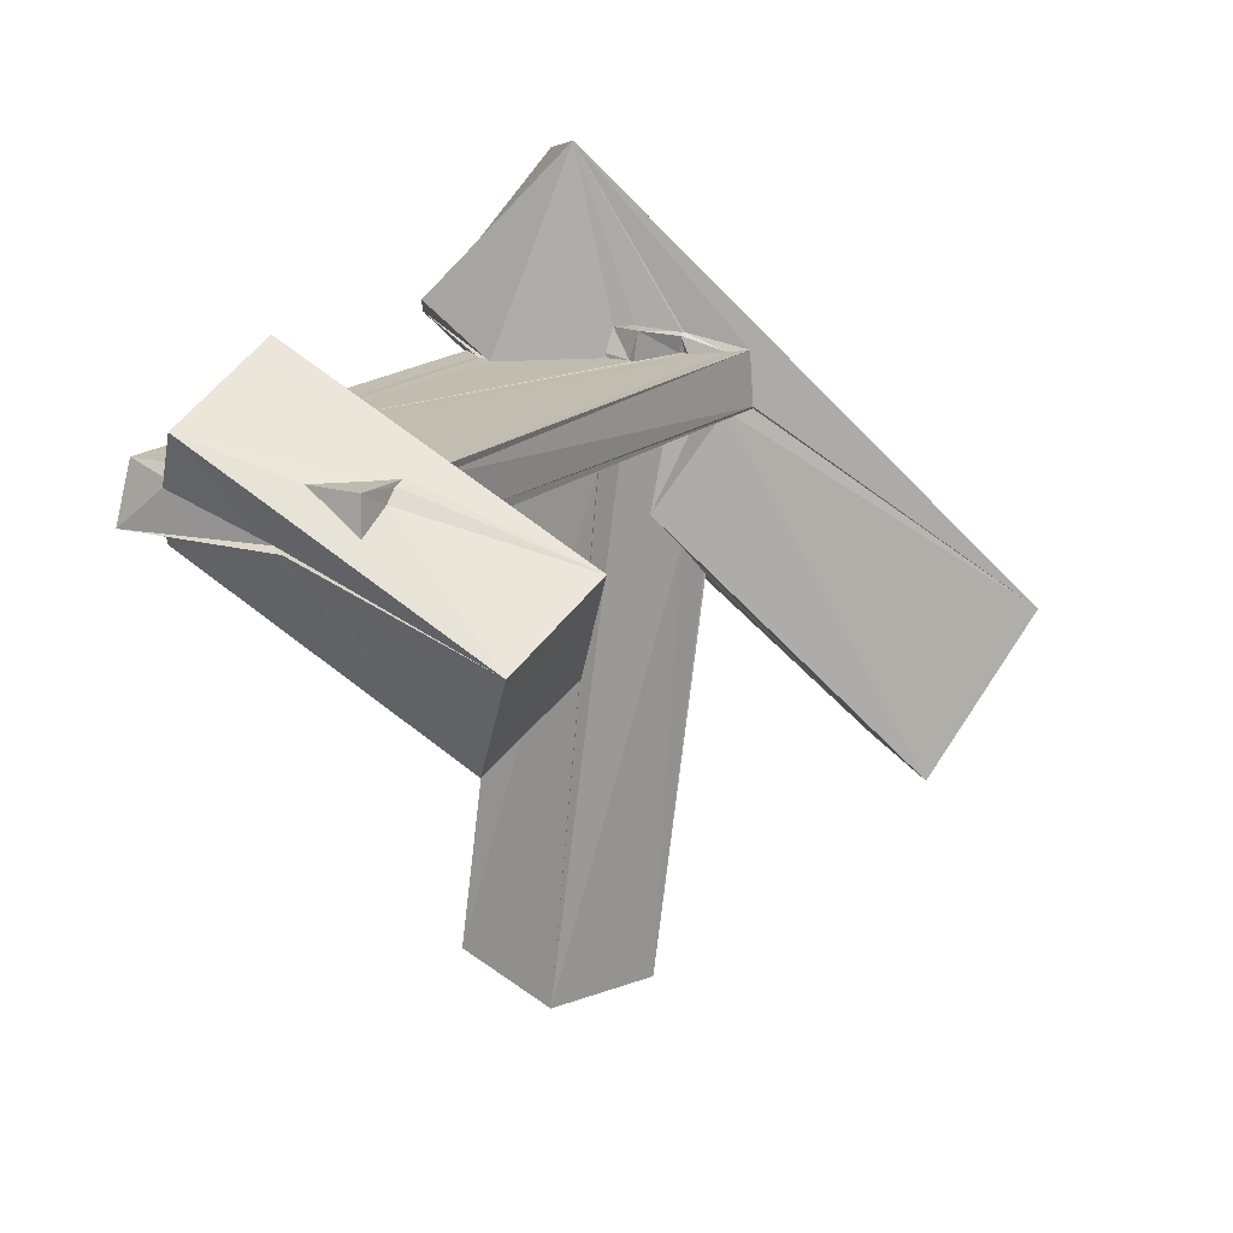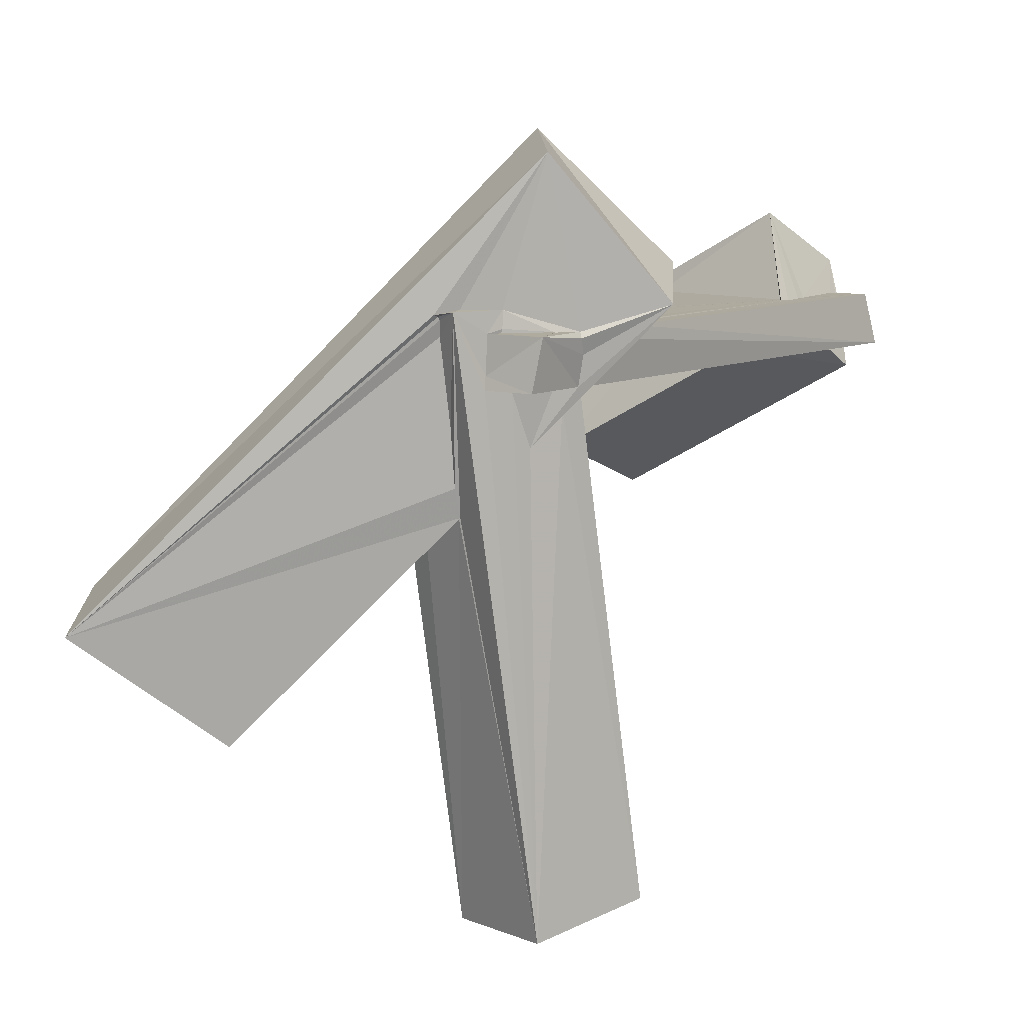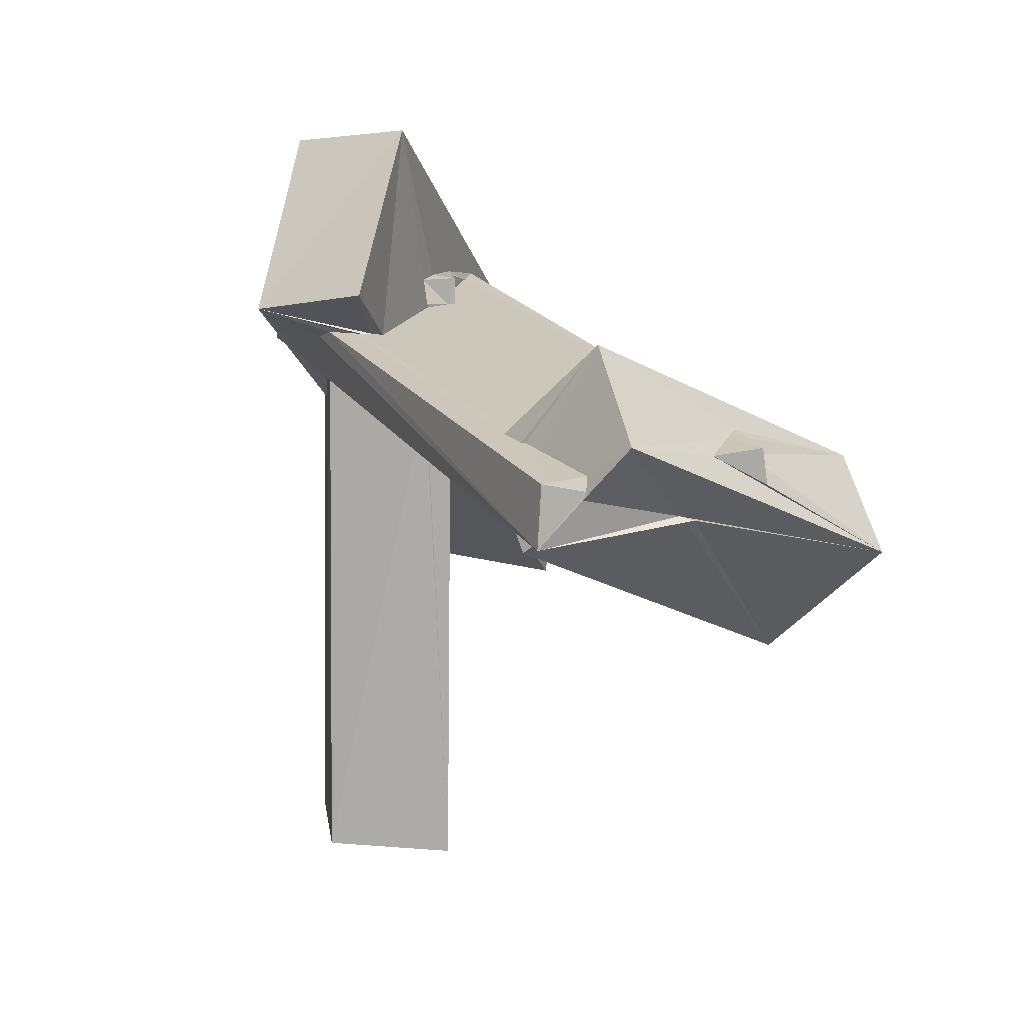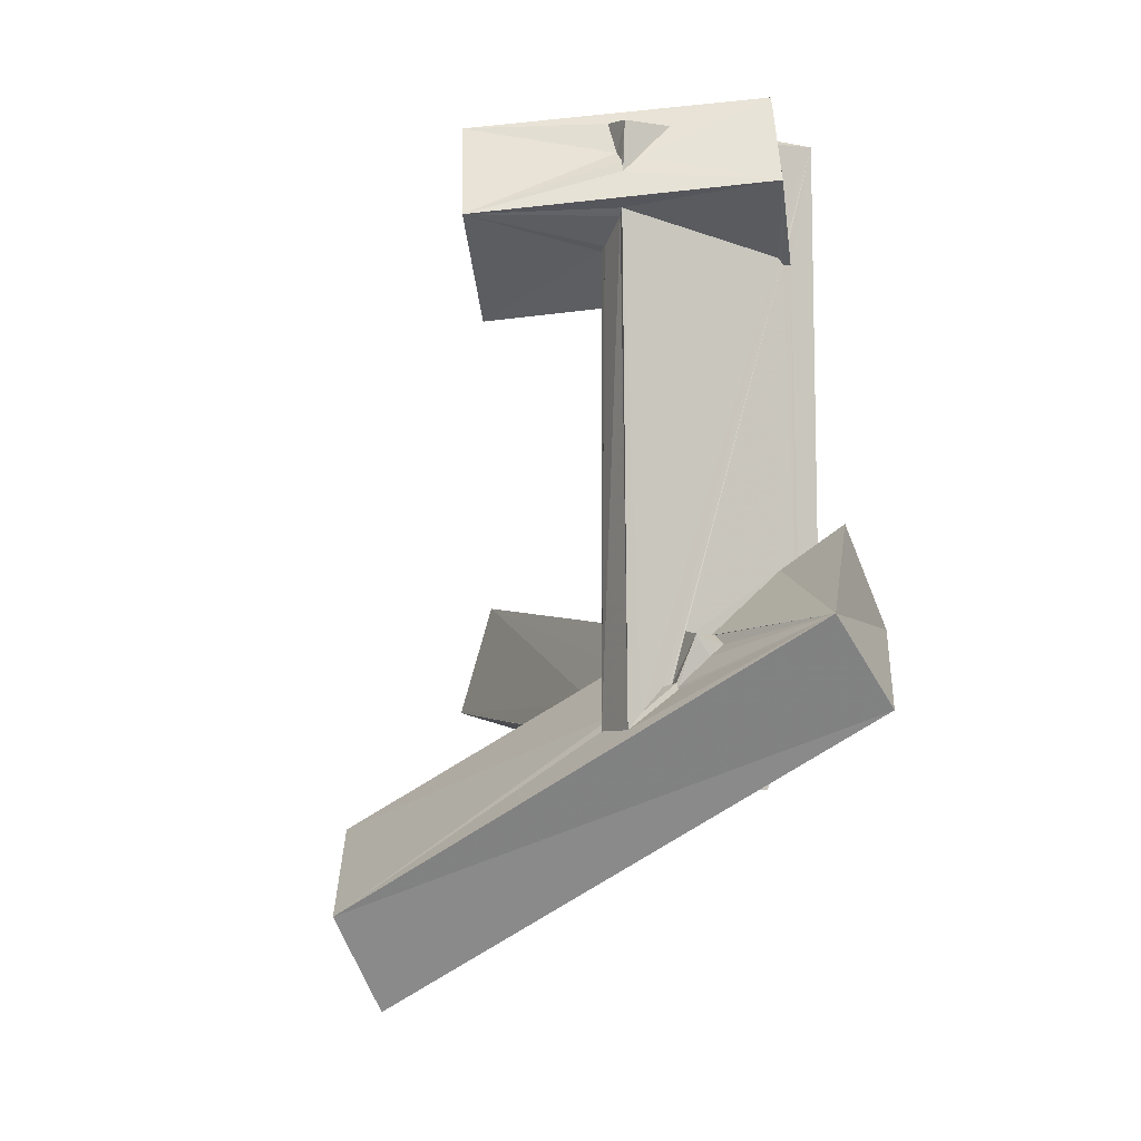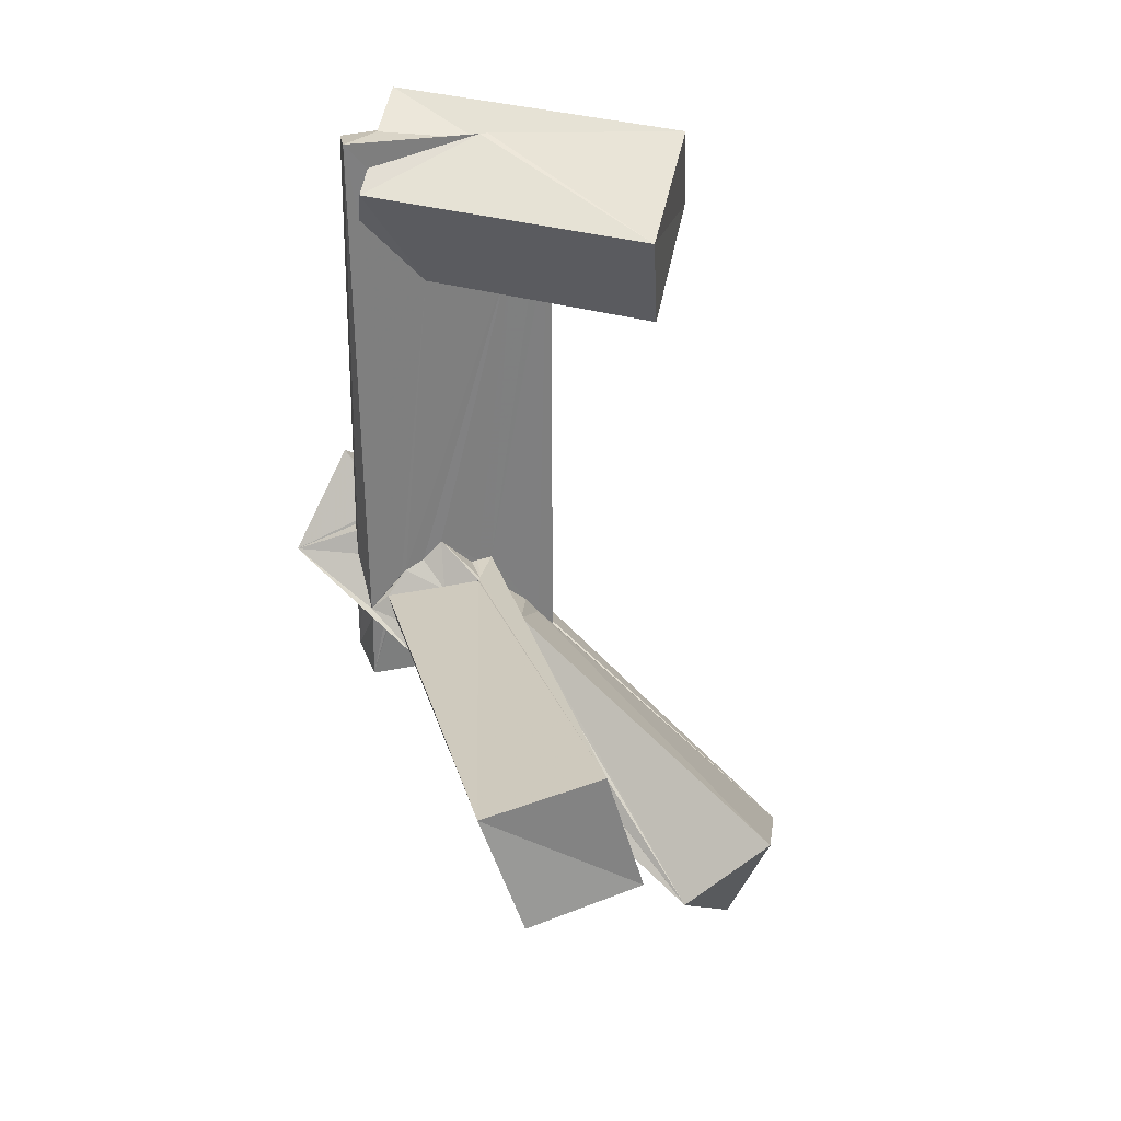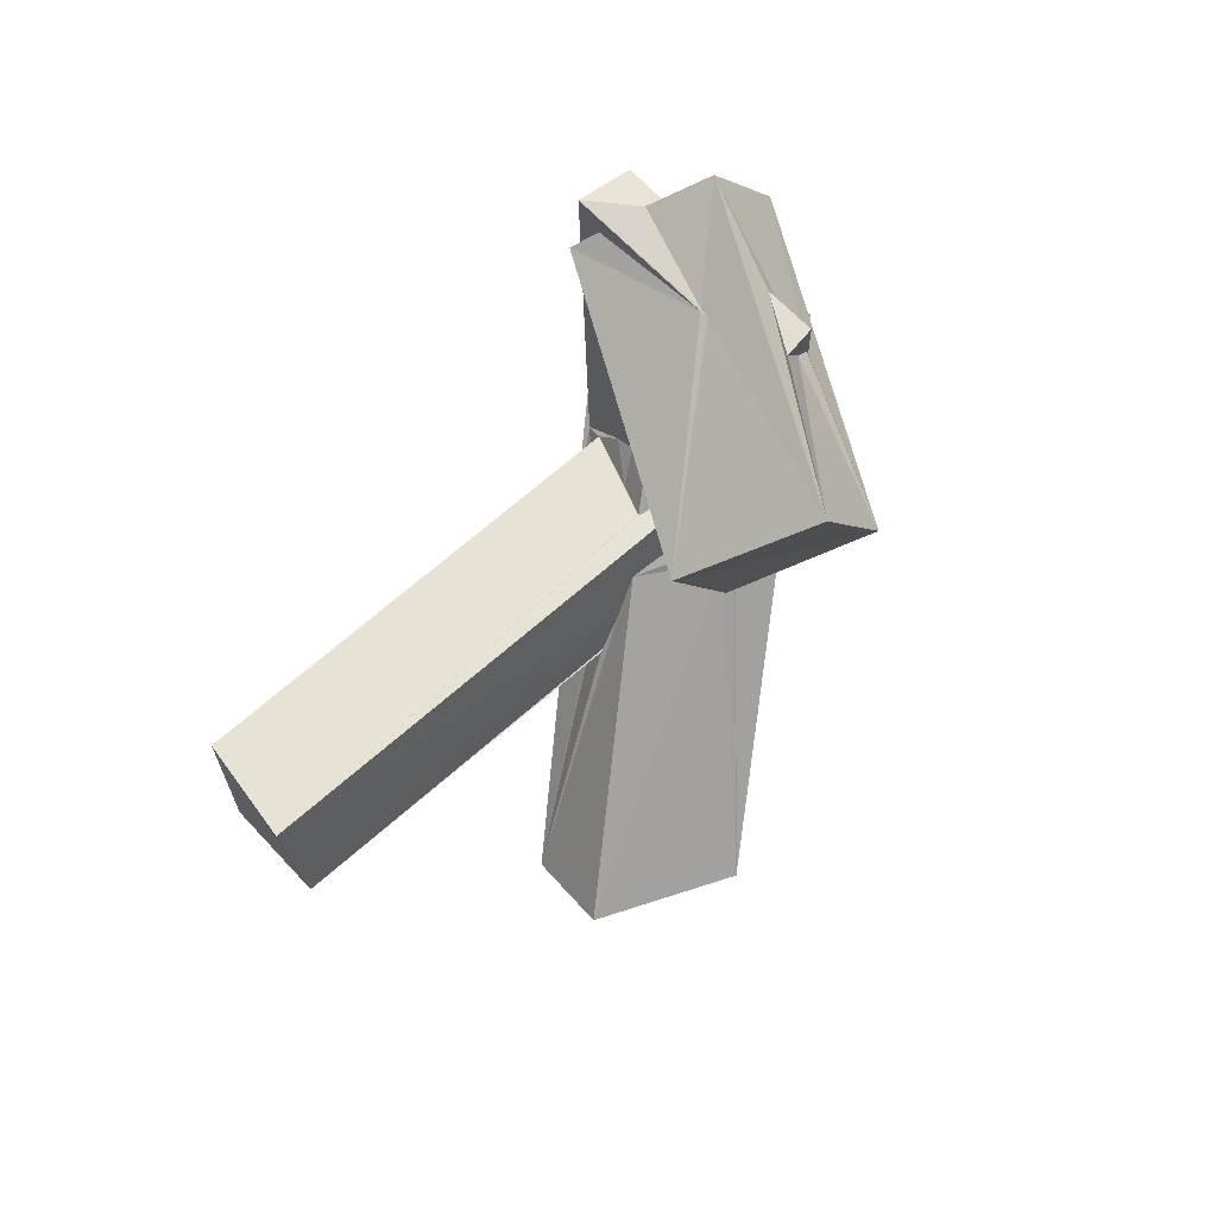
<metadata>
{"format":"obj","ext":"obj","renderer":"f3d","projection":"perspective","resolution":1024,"background":"white","views":[{"elev":16.6,"azim":-149.8,"up":"+Z"},{"elev":9.5,"azim":36.9,"up":"+Z"},{"elev":21.8,"azim":154.5,"up":"+Z"},{"elev":-5.9,"azim":-24.9,"up":"+Y"},{"elev":30.2,"azim":162.9,"up":"+Y"},{"elev":74.2,"azim":-136.0,"up":"+Y"}]}
</metadata>
<code>
o 790_Cube.3184
v -2.117 5.333 0.4587
v -2.119 5.124 0.5199
v -2.083 6.119 0.5215
v -2.112 5.546 0.2339
v -4.91 4.265 -0.687
v -1.775 5.453 0.5112
v -2.136 6.207 -0.111
v 0.348 4.797 2.272
v -1.13 6.112 0.5283
v -4.496 6.253 -1.738
v -2.139 4.413 0.51
v 0.7324 6.739 1.179
v -3.151 4.848 -3.827
v 1.244 3.775 0.5263
v -2.112 4.281 0.3788
v 1.322 4.605 0.5178
v -3.568 2.734 -2.853
v -0.7654 6.196 -0.5224
v -0.5994 6.199 -0.5247
v -0.5355 6.079 -0.446
v -1.755 -5.131 0.493
v -2.038 -5.453 0.5026
v 1.314 3.68 0.5268
v -2.094 3.857 -0.344
v -2.114 -5.451 -0.471
v 1.159 6.036 0.5249
v 1.381 4.214 0.5196
v -2.078 3.791 -0.5186
v 1.97 5.352 -0.9352
v 2.16 6.266 -0.5129
v 1.69 5.722 -0.5112
v 1.317 6.201 0.1888
v -1.192 -4.698 0.4952
v -1.292 -4.63 0.4926
v 1.335 3.654 0.5287
v -2.095 -5.482 -0.516
v 1.246 6.178 0.3185
v 1.997 6.066 0.5363
v 1.447 4.171 0.5208
v 0.5905 3.193 -0.5113
v 1.903 4.656 -0.5162
v -1.125 -4.619 0.5001
v -0.8315 -3.574 0.5077
v 1.515 3.657 0.5266
v -1.761 -5.101 -0.5132
v -1.979 3.724 -0.5184
v -1.472 -4.726 -0.5226
v 1.442 4.034 0.5288
v -1.784 3.864 -0.5261
v 1.4 -3.694 -0.5038
v 1.325 -3.628 -0.4949
v 1.644 -3.916 -0.5061
v -0.87 -3.661 1.021
v -1.199 -4.622 0.7919
v -0.718 -3.635 0.5092
v -0.2762 -3.638 0.5035
v 1.224 -2.34 0.5125
v 1.54 -2.51 0.5174
v 1.406 -2.516 0.5187
v -0.7 -3.502 -0.5139
v -1.054 -4.387 -0.5189
v -1.225 3.581 -0.5148
v 1.224 -3.529 -0.4993
v 2.019 -4.358 -0.5057
v -1.175 -4.572 0.8144
v -1.168 -4.71 0.8531
v -0.2547 -3.64 0.5843
v 1.634 -2.649 0.5087
v -0.8698 -4.094 -2.241
v 0.04276 -2.222 -10.89
v -1.1 -4.797 -2.934
v 2.07 -2.949 0.5159
v 2.092 -3.411 0.2977
v 0.4244 -2.932 -0.5115
v -0.2472 -3.568 -0.5129
v -0.3966 -3.538 -0.5108
v 0.8333 -3.328 -0.4979
v -1.159 -4.649 0.8591
v -0.584 -4.079 1.012
v -0.2839 -3.843 1.009
v -0.1616 -3.552 -1.361
v 2.352 -2.933 -10.5
v -0.2308 -3.54 -1.25
v -0.1799 -3.536 -1.372
v -0.6421 -4.659 -11.05
v -1.231 -5.399 -3.418
v 1.66 -4.039 -0.6
v 0.5118 -3.825 -1.052
v -1.255 -5.39 -3.56
v 1.573 -4.475 -0.9156
v 1.599 -5.253 -10.92
v -0.7317 -5.608 -3.313
v -0.8073 -5.713 -3.343
v 1.161 -5.451 -0.5772
v 1.166 -5.483 -0.4966
v 0.9776 -6.023 -0.4991
v 1.304 -5.095 -1.622
v 0.2745 -5.891 -2.916
v 0.3037 -5.886 -2.895
v 0.6773 -6.551 0.9188
v 0.306 -6.046 -2.335
v 1.661 -4.859 -0.5027
v 2.029 -6.029 -0.4892
v 1.267 -5.34 -0.494
v 0.2006 -6.329 0.4445
v 0.2859 -6.14 -1.198
v 1.717 -4.933 -0.5069
v 0.9432 -5.954 -0.2483
v 0.2505 -6.395 0.7477
v 1.767 -4.847 -0.4953
v 2.109 -5.809 0.5054
v 0.9481 -5.902 0.5089
v 0.2349 -6.425 0.8122
v 2.003 -4.581 -0.4957
v 2.1 -4.561 0.09496
v 2.135 -4.667 0.4002
v 1.055 -5.594 0.9226
v 1.071 -5.62 0.5827
v 0.214 -6.515 0.8464
v 2.077 -4.63 0.5145
v 1.758 -4.945 0.5121
v 1.05 -5.642 0.5022
v 0.5173 -6.144 0.934
v 1.77 -4.972 0.5075
v 1.717 -5.144 3.721
v 0.2691 -3.482 4.122
v -6.046 -8.994 -4.402
v -4.821 -10.9 -4.926
v 3.303 -3.455 0.9915
v -4.723 -7.317 -7.373
v 2.013 -1.523 1.618
v -2.957 -8.65 -7.14
f 1 2 3 4
f 3 7 4
f 25 15 24 36
f 24 28 36
f 22 11 15 25
f 103 96 102 107
f 104 102 96
f 96 95 104
f 110 103 107
f 114 103 110
f 52 30 64
f 41 31 30
f 19 18 30 31
f 41 30 52 50
f 40 41 50 51
f 63 62 40 51
f 46 49 60 47
f 60 61 47
f 62 63 77 74
f 74 75 76 62
f 76 60 62
f 60 49 62
f 46 47 45 28
f 45 36 28
f 111 115 116 120
f 111 103 114 115
f 30 72 73 64
f 30 38 72
f 48 38 39
f 43 23 33 42
f 43 35 23
f 38 48 44
f 68 38 44 58
f 57 59 58 35
f 58 44 35
f 55 56 57 35
f 35 43 55
f 38 27 39
f 14 34 33 23
f 14 21 34
f 124 111 120
f 72 38 68
f 121 111 124
f 122 112 111 121
f 3 2 6
f 6 9 3
f 27 38 16
f 38 26 16
f 21 14 11 22
f 103 111 108 96
f 108 111 112
f 7 3 9
f 38 30 37 26
f 30 18 20 32
f 32 37 30
f 71 70 85 86
f 70 71 69
f 69 61 60 70
f 86 85 89
f 53 54 65
f 65 66 53
f 53 43 42 54
f 101 99 100 106
f 85 91 98 92
f 99 91 100
f 99 98 91
f 100 105 106
f 109 100 113
f 105 100 109
f 89 85 92 93
f 113 100 119
f 90 91 82 87
f 118 112 122
f 108 112 100
f 100 91 96
f 91 90 97
f 94 96 91 97
f 94 95 96
f 117 100 112 118
f 96 108 100
f 87 82 81 88
f 83 76 75
f 83 84 70 60
f 81 82 70 84
f 60 76 83
f 55 53 80 67
f 53 55 43
f 56 55 67
f 119 100 123
f 123 100 117
f 53 78 79 80
f 53 66 78
f 82 91 85 70
f 10 7 9 12
f 10 5 4 7
f 6 2 8 12
f 5 8 2
f 2 1 5
f 1 4 5
f 9 6 12
f 29 13 19 31
f 12 32 20 10
f 13 10 18 19
f 20 18 10
f 40 17 29 41
f 29 17 13
f 49 46 28 40
f 40 62 49
f 28 17 40
f 5 17 28 24
f 11 14 8
f 14 23 8
f 35 44 8
f 35 8 23
f 5 15 11
f 8 5 11
f 24 15 5
f 5 10 13 17
f 41 29 31
f 12 26 37
f 37 32 12
f 12 8 16 26
f 44 48 39 8
f 27 16 8
f 8 39 27
f 125 126 127 128
f 94 97 104 95
f 107 102 114 110
f 97 129 114
f 129 116 115 114
f 102 104 97 114
f 106 105 128 101
f 117 124 120 125
f 125 119 123
f 125 128 119
f 128 113 119
f 125 123 117
f 128 105 109 113
f 117 118 121 124
f 120 116 129
f 120 129 125
f 128 132 99 101
f 118 122 121
f 84 74 88 81
f 74 77 88
f 132 92 98
f 98 99 132
f 132 89 93 92
f 89 132 71 86
f 132 130 69 71
f 131 129 59 57
f 129 64 73
f 129 97 64
f 97 90 64
f 90 87 64
f 87 63 51 64
f 50 52 64 51
f 68 58 129 72
f 58 59 129
f 88 77 63 87
f 73 72 129
f 74 84 83 75
f 69 45 47 61
f 130 127 45 69
f 54 42 33
f 33 34 65 54
f 126 67 80
f 126 57 56 67
f 78 66 126 79
f 22 25 127
f 127 126 22
f 66 21 22 126
f 25 36 127
f 126 131 57
f 65 34 21 66
f 36 45 127
f 126 80 79
f 126 125 129 131
f 130 132 128 127

</code>
